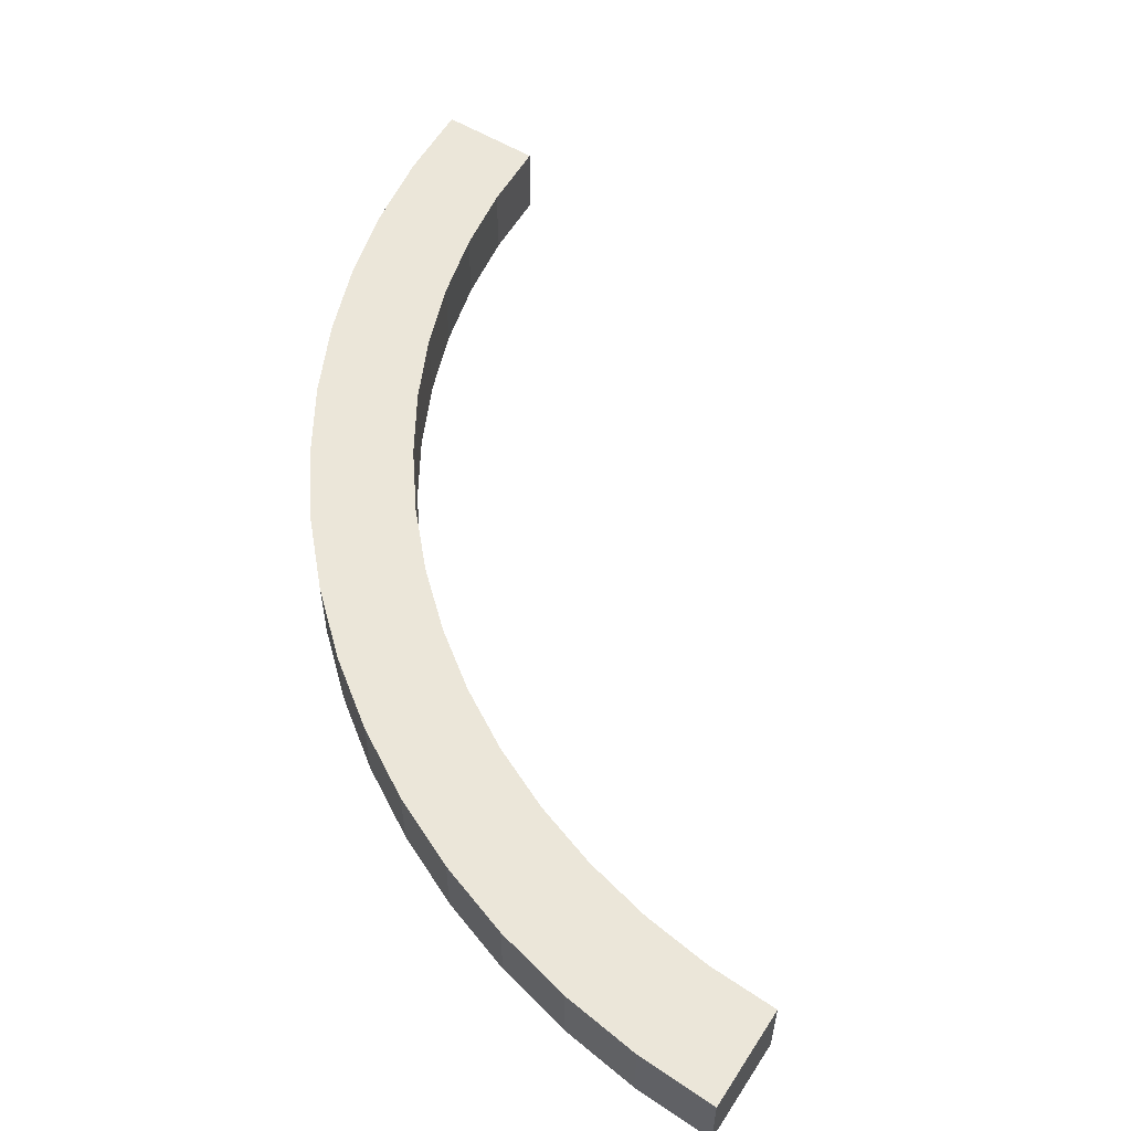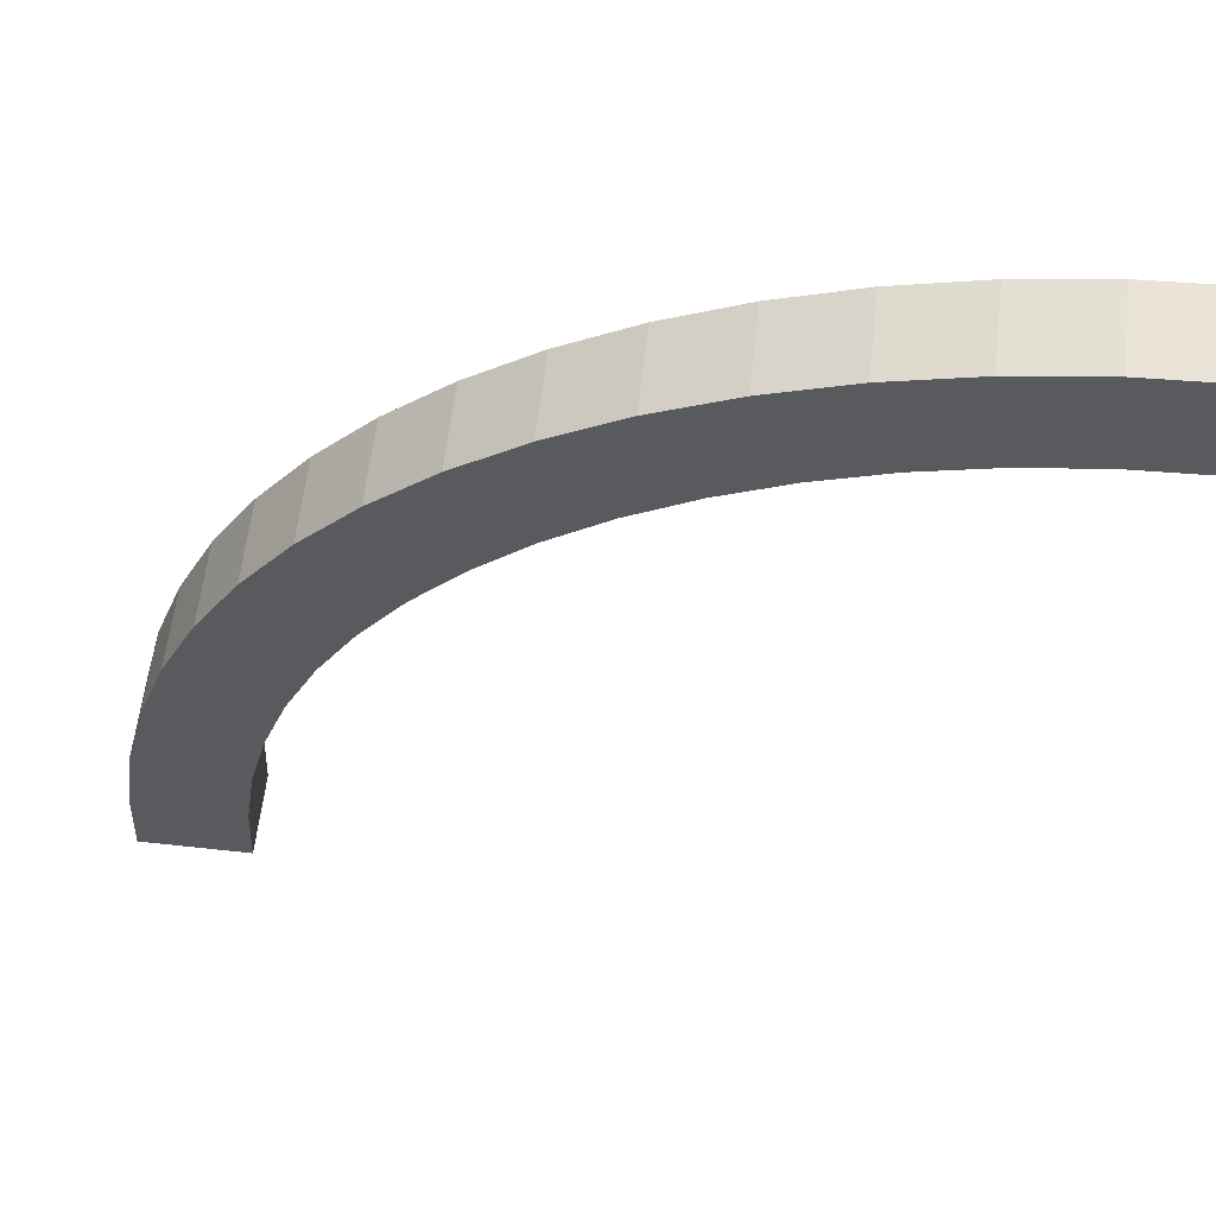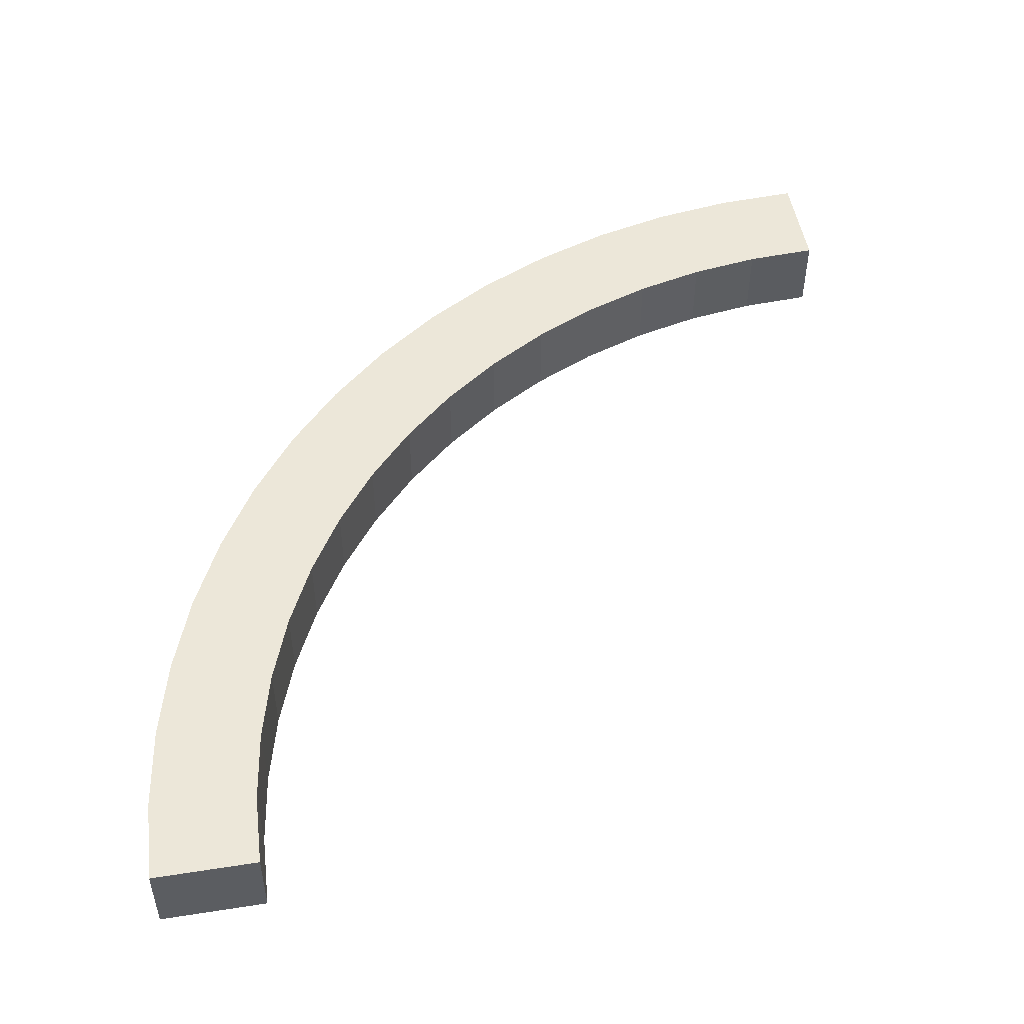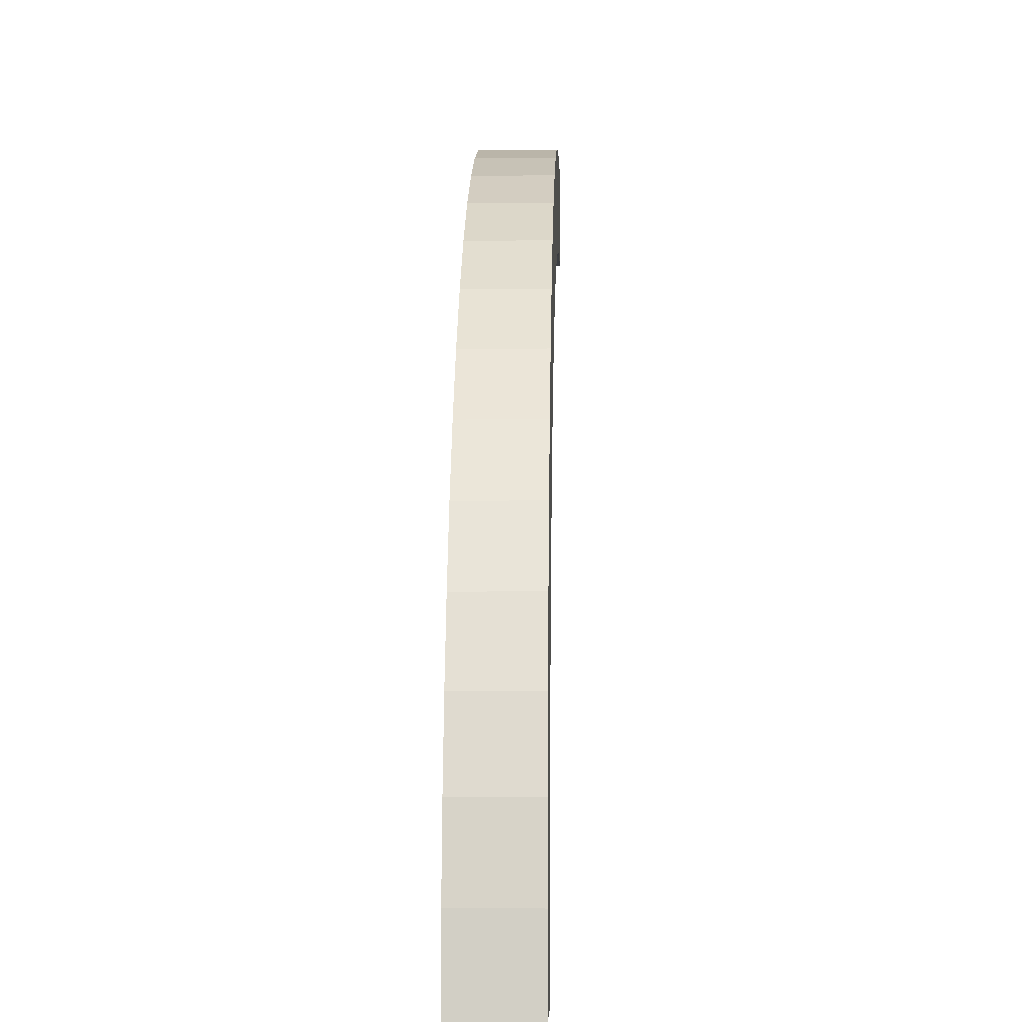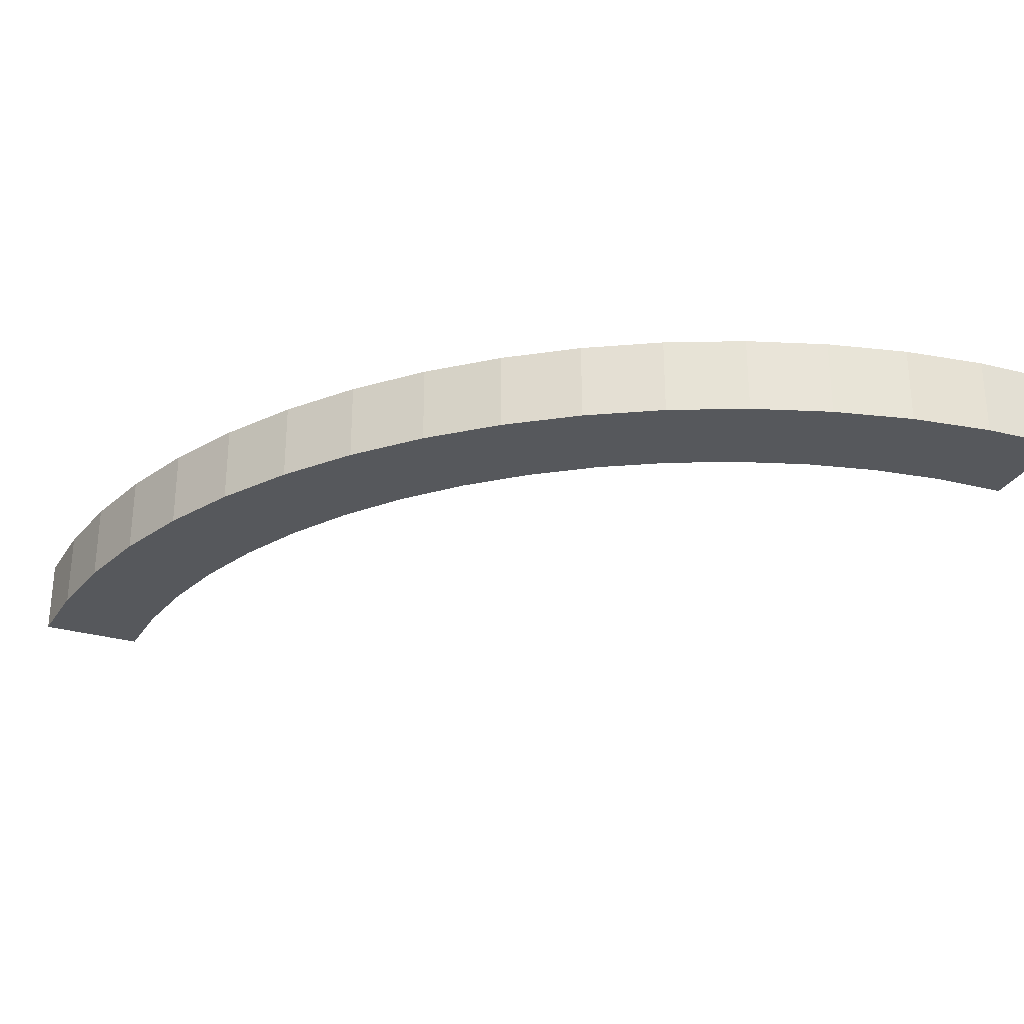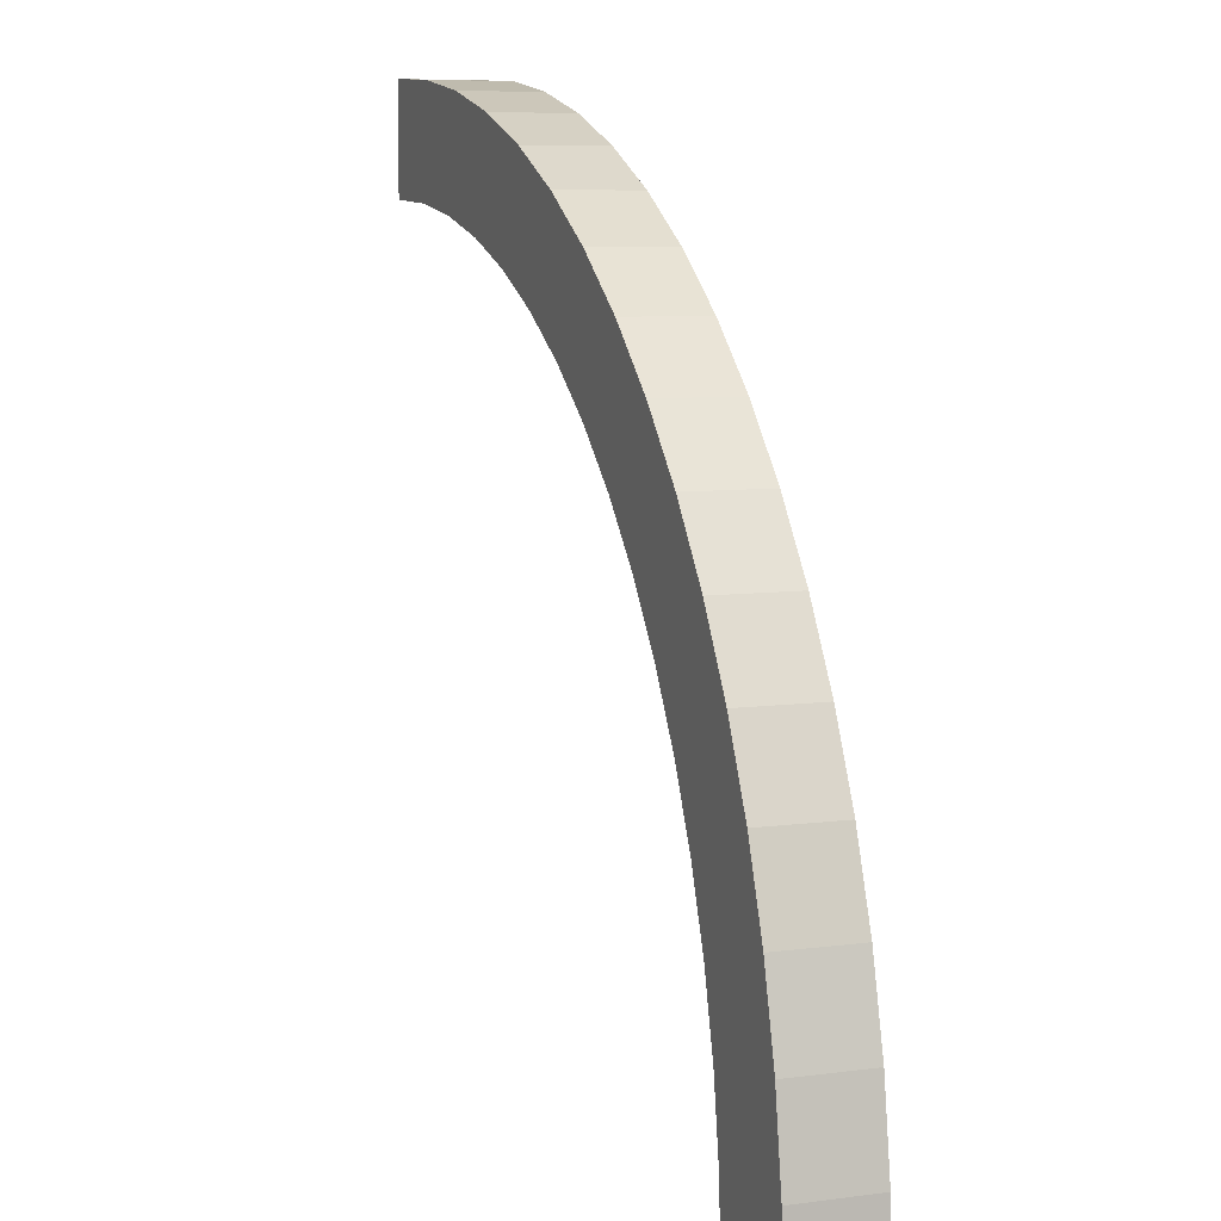
<metadata>
{"format":"obj","ext":"obj","renderer":"f3d","projection":"perspective","resolution":1024,"background":"white","views":[{"elev":56.4,"azim":-57.5,"up":"+Z"},{"elev":59.0,"azim":6.5,"up":"+Y"},{"elev":50.1,"azim":-9.7,"up":"+Z"},{"elev":-5.9,"azim":-88.2,"up":"+Y"},{"elev":-28.3,"azim":-113.7,"up":"+Z"},{"elev":7.6,"azim":-110.9,"up":"+Y"}]}
</metadata>
<code>
o bm_arch_4_normal
g bm_arch_4_normal
v 0 0 0.125
v 0.03852 0.7841 0.125
v 0 0 0.875
v 0.03852 0.7841 0.875
v 1.034 0.6861 0.125
v 1 0 0.125
v 1.034 0.6861 0.875
v 1 0 0.875
v 0.1537 1.561 0.125
v 0.1537 1.561 0.875
v 1.135 1.366 0.125
v 1.135 1.366 0.875
v 0.3445 2.322 0.125
v 0.3445 2.322 0.875
v 1.301 2.032 0.125
v 1.301 2.032 0.875
v 0.609 3.061 0.125
v 0.609 3.061 0.875
v 1.533 2.679 0.125
v 1.533 2.679 0.875
v 0.9446 3.771 0.125
v 0.9446 3.771 0.875
v 1.827 3.3 0.125
v 1.827 3.3 0.875
v 1.348 4.445 0.125
v 1.348 4.445 0.875
v 2.18 3.889 0.125
v 2.18 3.889 0.875
v 1.816 5.075 0.125
v 1.816 5.075 0.875
v 2.589 4.441 0.125
v 2.589 4.441 0.875
v 2.343 5.657 0.125
v 2.343 5.657 0.875
v 3.05 4.95 0.125
v 3.05 4.95 0.875
v 2.925 6.184 0.125
v 2.925 6.184 0.875
v 3.559 5.411 0.125
v 3.559 5.411 0.875
v 3.555 6.652 0.125
v 3.555 6.652 0.875
v 4.111 5.82 0.125
v 4.111 5.82 0.875
v 4.229 7.055 0.125
v 4.229 7.055 0.875
v 4.7 6.173 0.125
v 4.7 6.173 0.875
v 4.939 7.391 0.125
v 4.939 7.391 0.875
v 5.321 6.467 0.125
v 5.321 6.467 0.875
v 5.678 7.656 0.125
v 5.678 7.656 0.875
v 5.968 6.699 0.125
v 5.968 6.699 0.875
v 6.439 7.846 0.125
v 6.439 7.846 0.875
v 6.634 6.865 0.125
v 6.634 6.865 0.875
v 7.216 7.961 0.125
v 7.216 7.961 0.875
v 7.314 6.966 0.125
v 7.314 6.966 0.875
v 8 8 0.125
v 8 8 0.875
v 8 7 0.125
v 8 7 0.875
f 3 4 2 1
f 7 8 6 5
f 1 6 8 3
f 4 10 9 2
f 12 7 5 11
f 10 14 13 9
f 16 12 11 15
f 14 18 17 13
f 20 16 15 19
f 18 22 21 17
f 24 20 19 23
f 22 26 25 21
f 28 24 23 27
f 26 30 29 25
f 32 28 27 31
f 30 34 33 29
f 36 32 31 35
f 34 38 37 33
f 40 36 35 39
f 38 42 41 37
f 44 40 39 43
f 42 46 45 41
f 48 44 43 47
f 46 50 49 45
f 52 48 47 51
f 50 54 53 49
f 56 52 51 55
f 54 58 57 53
f 60 56 55 59
f 58 62 61 57
f 64 60 59 63
f 62 66 65 61
f 68 64 63 67
f 67 65 66 68
f 8 7 4 3
f 5 6 1 2
f 7 12 10 4
f 11 5 2 9
f 12 16 14 10
f 15 11 9 13
f 16 20 18 14
f 19 15 13 17
f 20 24 22 18
f 23 19 17 21
f 24 28 26 22
f 27 23 21 25
f 28 32 30 26
f 31 27 25 29
f 32 36 34 30
f 35 31 29 33
f 36 40 38 34
f 39 35 33 37
f 40 44 42 38
f 43 39 37 41
f 44 48 46 42
f 47 43 41 45
f 48 52 50 46
f 51 47 45 49
f 52 56 54 50
f 55 51 49 53
f 56 60 58 54
f 59 55 53 57
f 60 64 62 58
f 63 59 57 61
f 64 68 66 62
f 67 63 61 65

</code>
